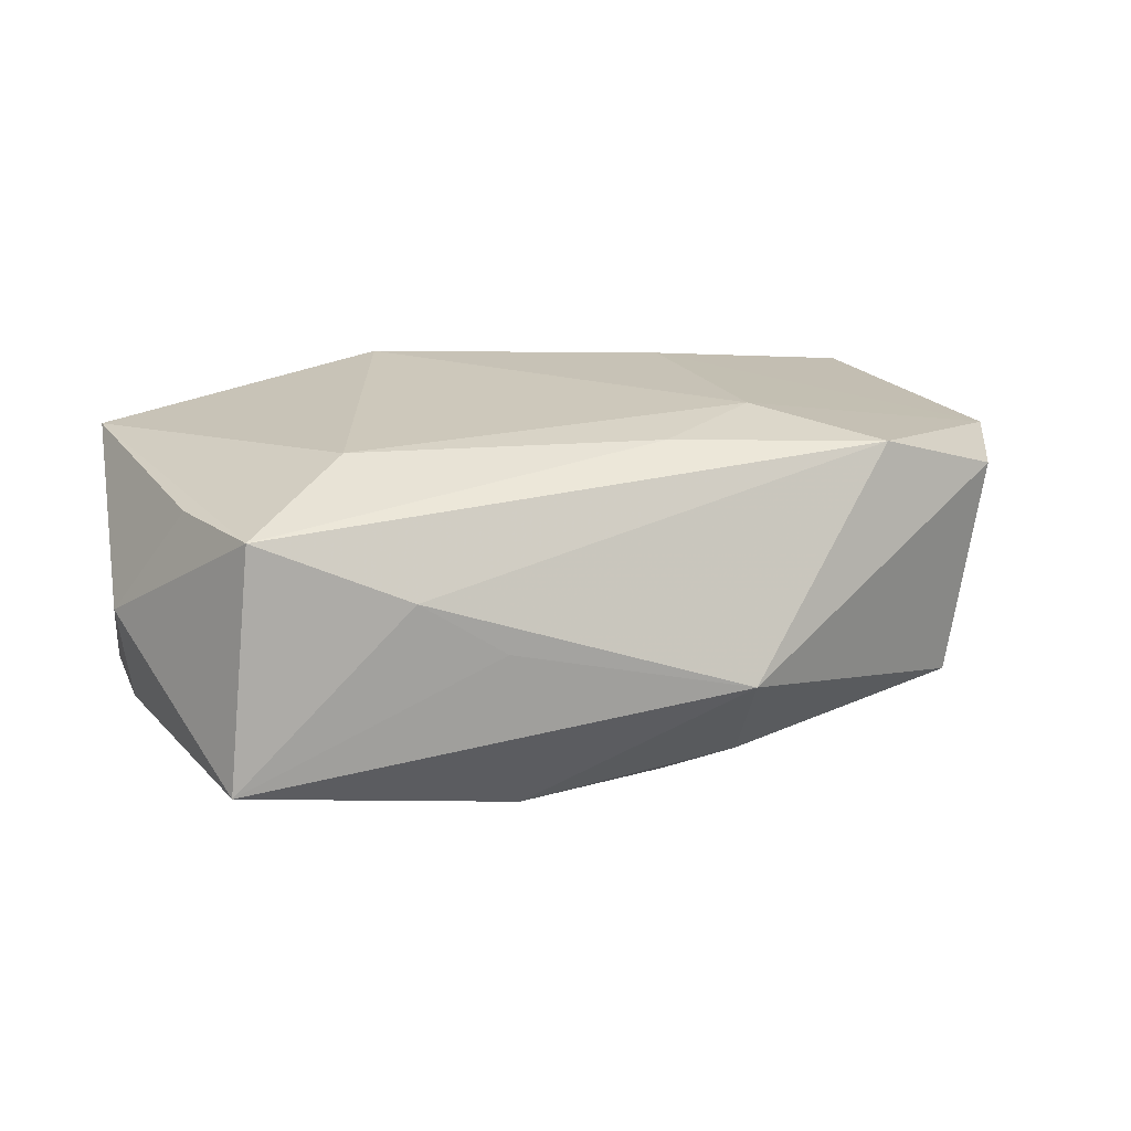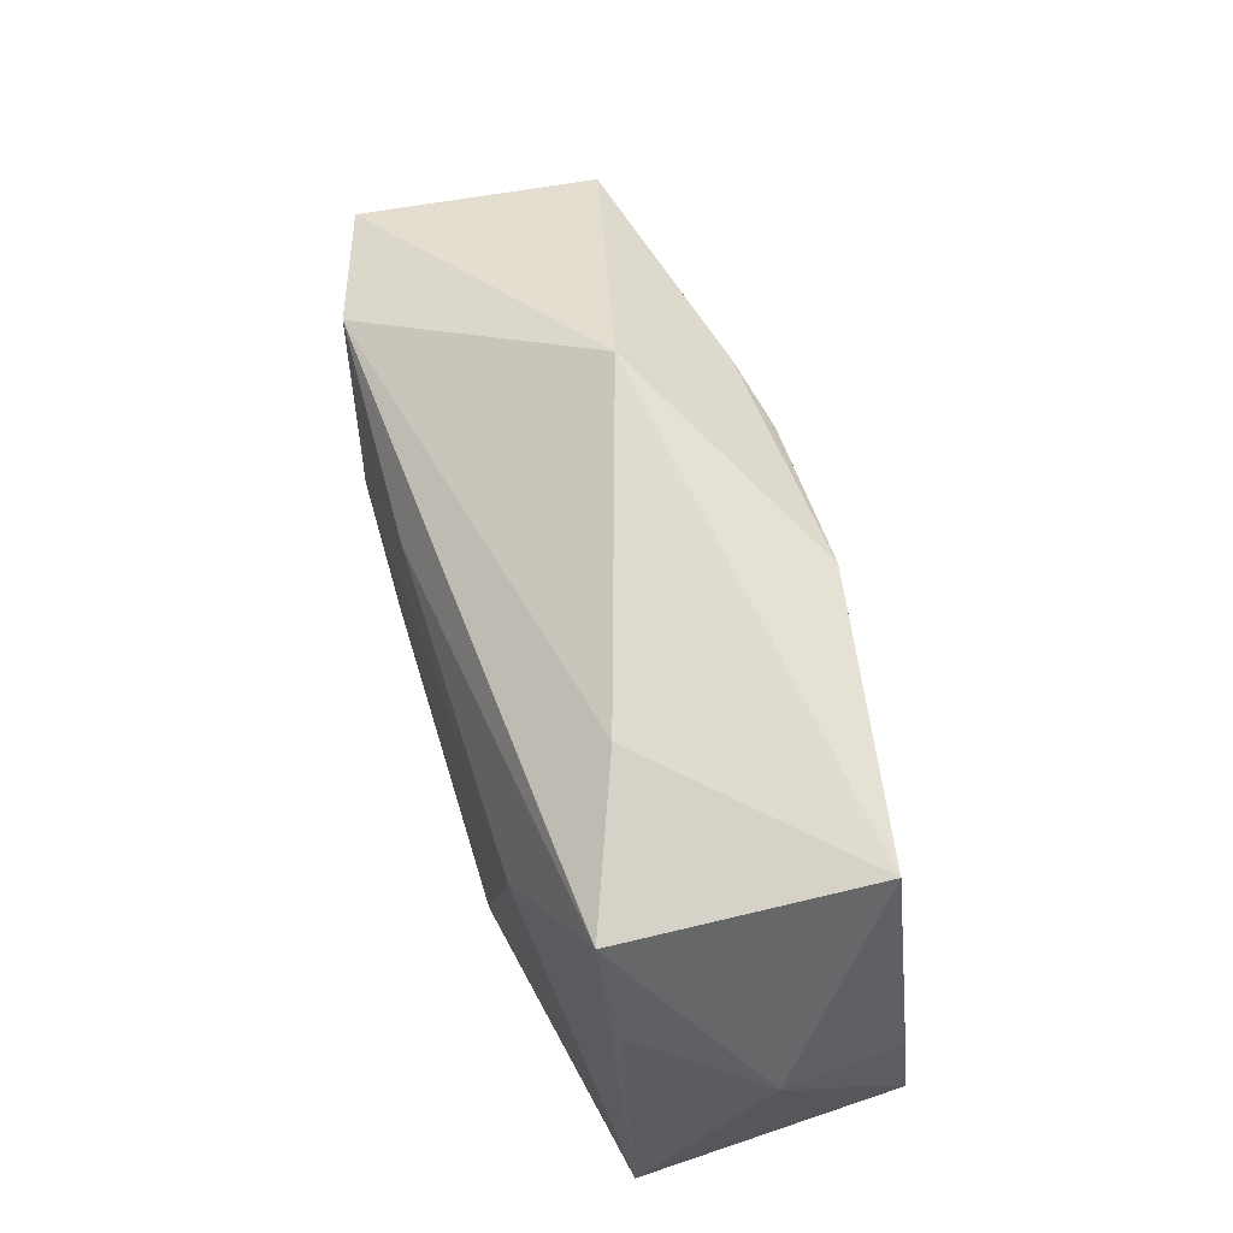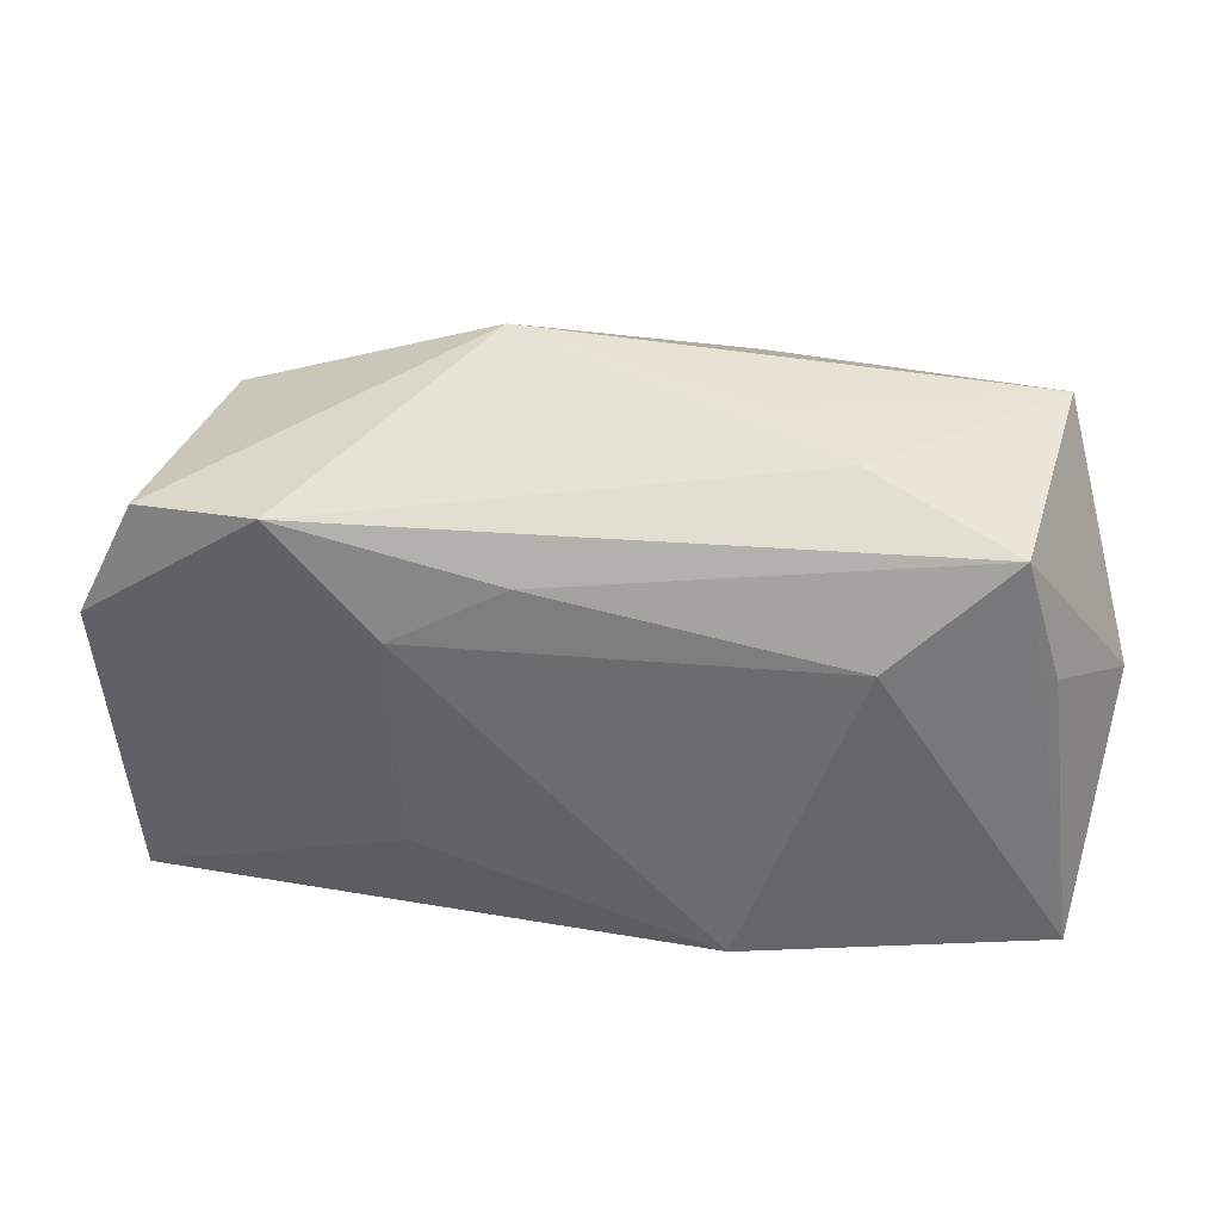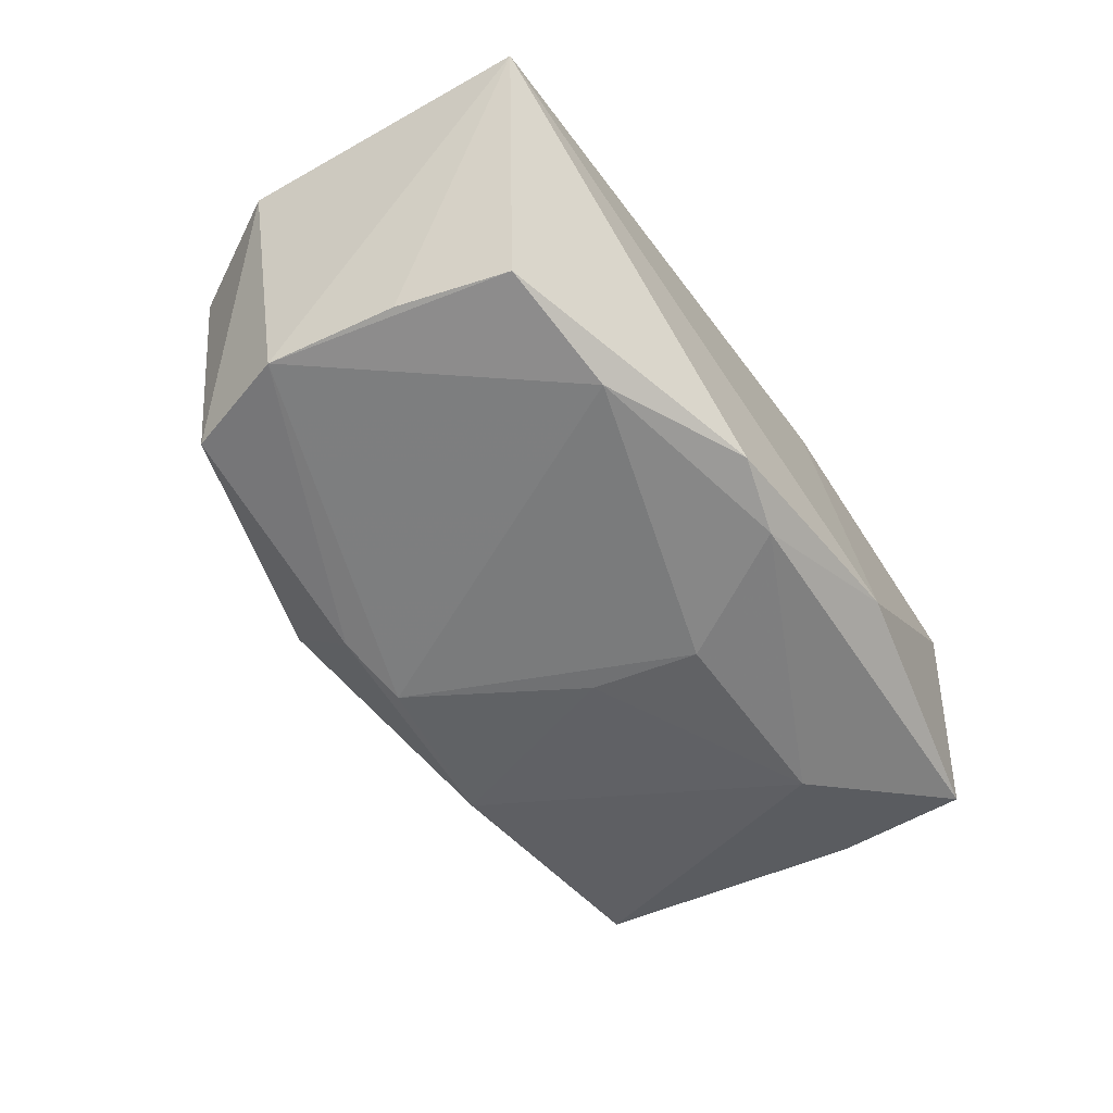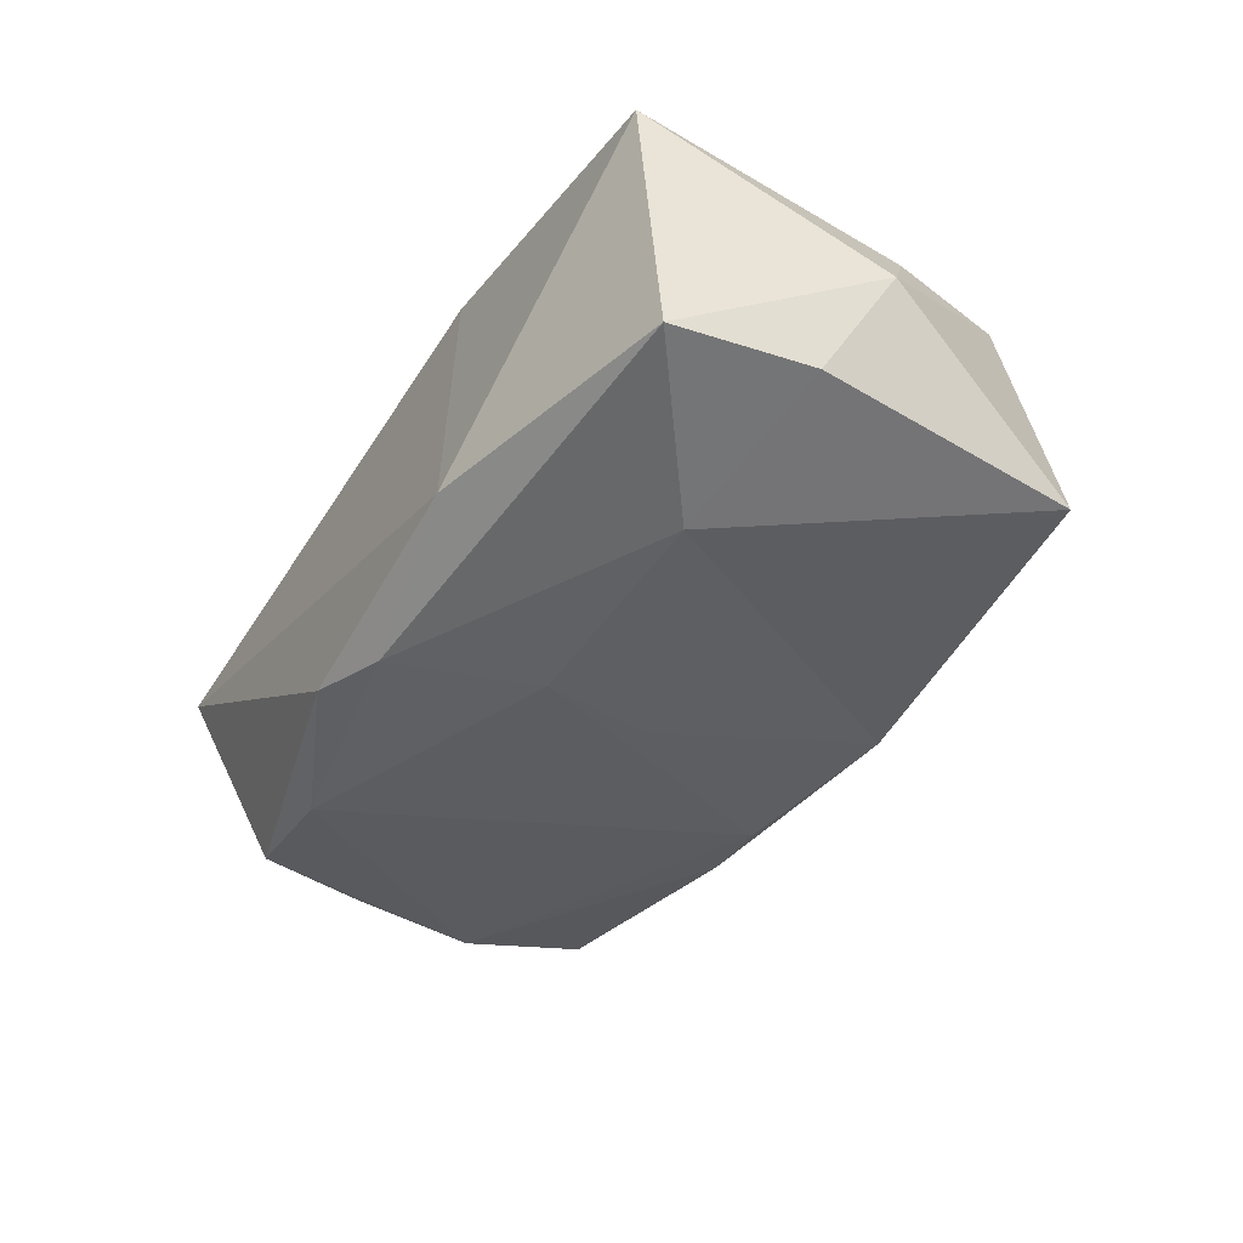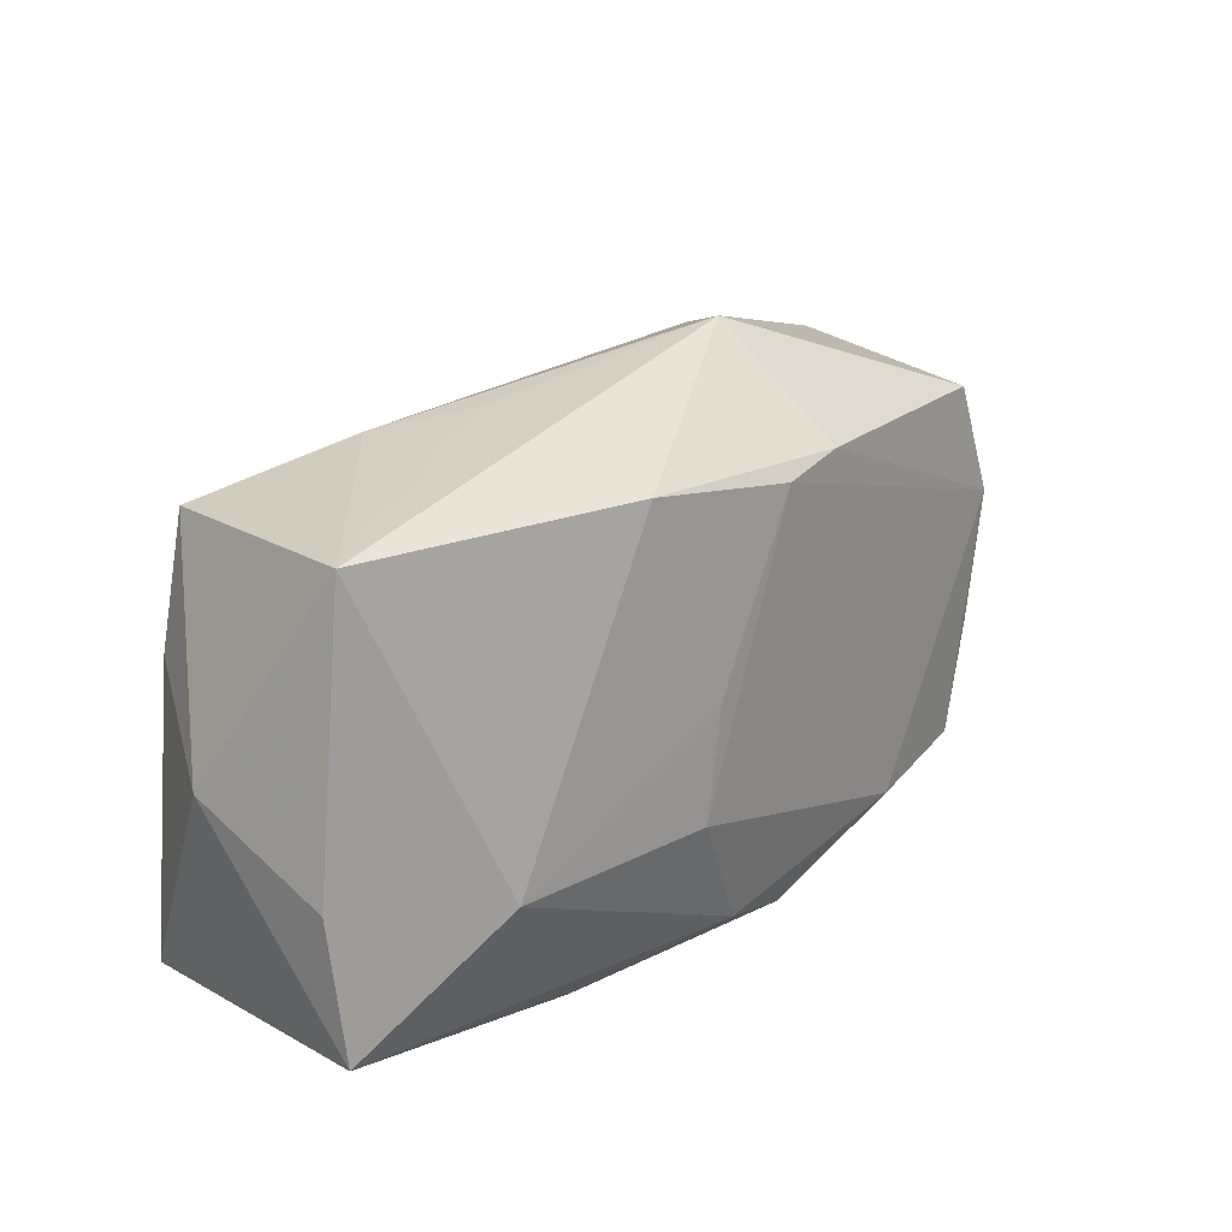
<metadata>
{"format":"obj","ext":"obj","renderer":"f3d","projection":"perspective","resolution":1024,"background":"white","views":[{"elev":22.7,"azim":160.4,"up":"+Z"},{"elev":61.0,"azim":70.8,"up":"+Y"},{"elev":34.3,"azim":8.7,"up":"+Y"},{"elev":-55.8,"azim":-53.2,"up":"+Z"},{"elev":-41.3,"azim":61.2,"up":"+Z"},{"elev":26.2,"azim":133.5,"up":"+Y"}]}
</metadata>
<code>
v 0.03081 0.01819 0.01213
v -0.006779 -0.0216 -0.0135
v -0.01604 0.008414 0.01541
v -0.005294 0.0167 -0.01476
v 0.0207 0.009399 0.01541
v -0.03631 0.005359 -0.01102
v 0.03384 0.007611 0.01137
v 0.003472 0.001707 -0.01588
v 0.009086 0.01971 -0.01395
v 0.03952 0.002383 0.001204
v -0.03958 -0.0216 0.008374
v -0.01196 0.01722 -0.01368
v -0.03675 0.01516 0.009598
v 0.03687 -0.01756 0.0112
v -3.455e-05 -0.01938 -0.01459
v 0.01439 -0.0216 -0.01032
v -0.009757 0.02598 -0.003368
v -0.04204 0.004554 0.009437
v 0.01095 0.02303 0.001582
v -0.03141 -0.01598 -0.01201
v -0.03427 -0.006226 -0.01133
v 0.01813 0.02169 0.006552
v -0.01533 -0.01123 0.01441
v 0.03771 -0.00358 -0.009974
v -0.00617 0.01395 0.01494
v 0.01057 -0.0191 0.01499
v -0.0253 0.01743 0.01373
v -0.01991 -0.01645 -0.01445
v 0.03736 -0.01586 -0.01149
v -0.03353 0.0154 -0.0101
v 0.0337 0.02082 -0.008568
v 0.005489 -0.007874 -0.01646
v 0.02415 -0.006763 -0.0153
f 17 31 9
f 1 27 25
f 33 9 31
f 8 9 33
f 29 15 33
f 17 9 12
f 12 30 17
f 17 30 13
f 13 27 17
f 13 30 18
f 18 27 13
f 3 27 18
f 25 27 3
f 31 1 10
f 10 1 7
f 22 1 31
f 17 27 22
f 27 1 22
f 5 1 25
f 5 3 26
f 25 3 5
f 2 11 20
f 20 28 2
f 2 28 15
f 8 33 32
f 32 33 15
f 15 28 32
f 4 9 8
f 4 12 9
f 8 32 4
f 4 32 28
f 23 11 26
f 26 3 23
f 18 11 23
f 23 3 18
f 31 10 24
f 24 10 29
f 24 33 31
f 29 33 24
f 14 10 7
f 29 10 14
f 7 1 14
f 1 5 14
f 14 5 26
f 19 31 17
f 17 22 19
f 19 22 31
f 20 11 21
f 30 12 6
f 12 4 6
f 6 4 28
f 18 30 6
f 6 28 20
f 20 21 6
f 6 11 18
f 6 21 11
f 16 15 29
f 16 2 15
f 29 14 16
f 16 14 26
f 26 11 16
f 11 2 16

</code>
